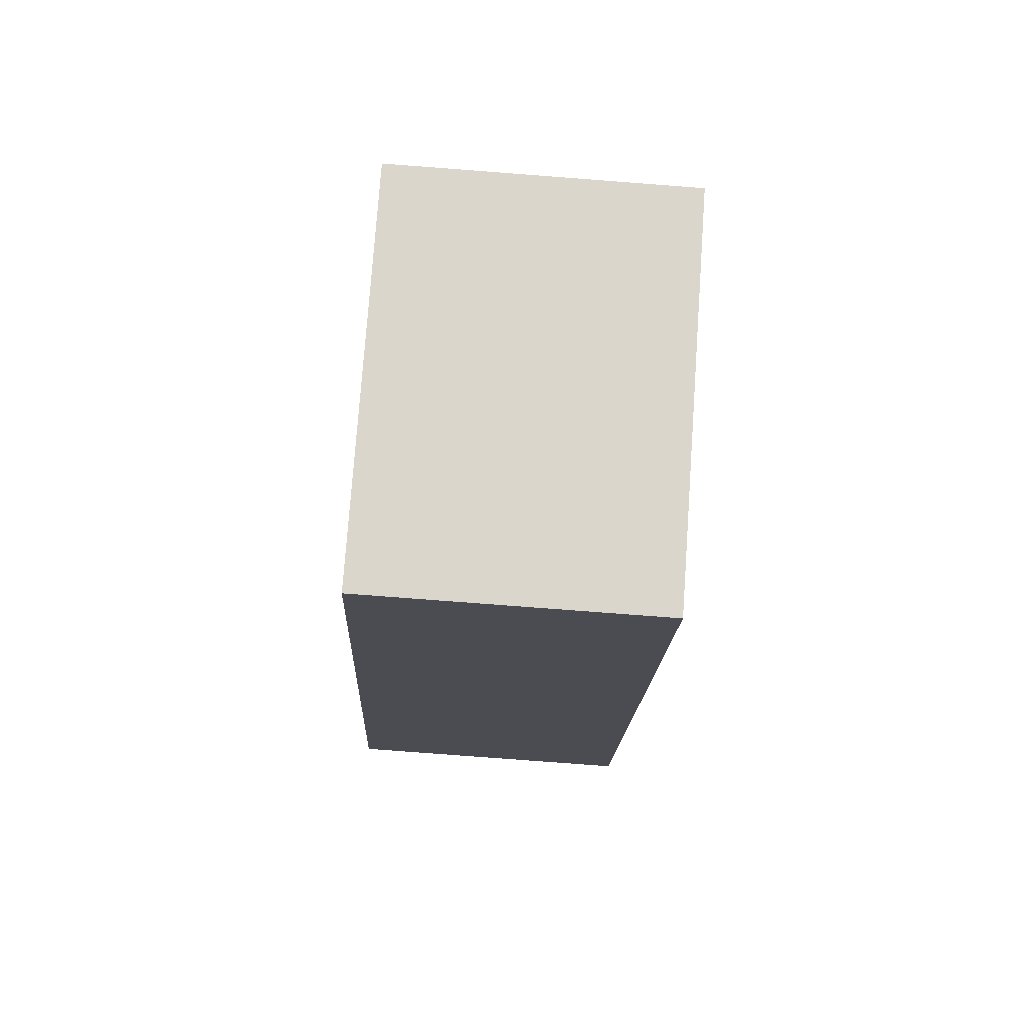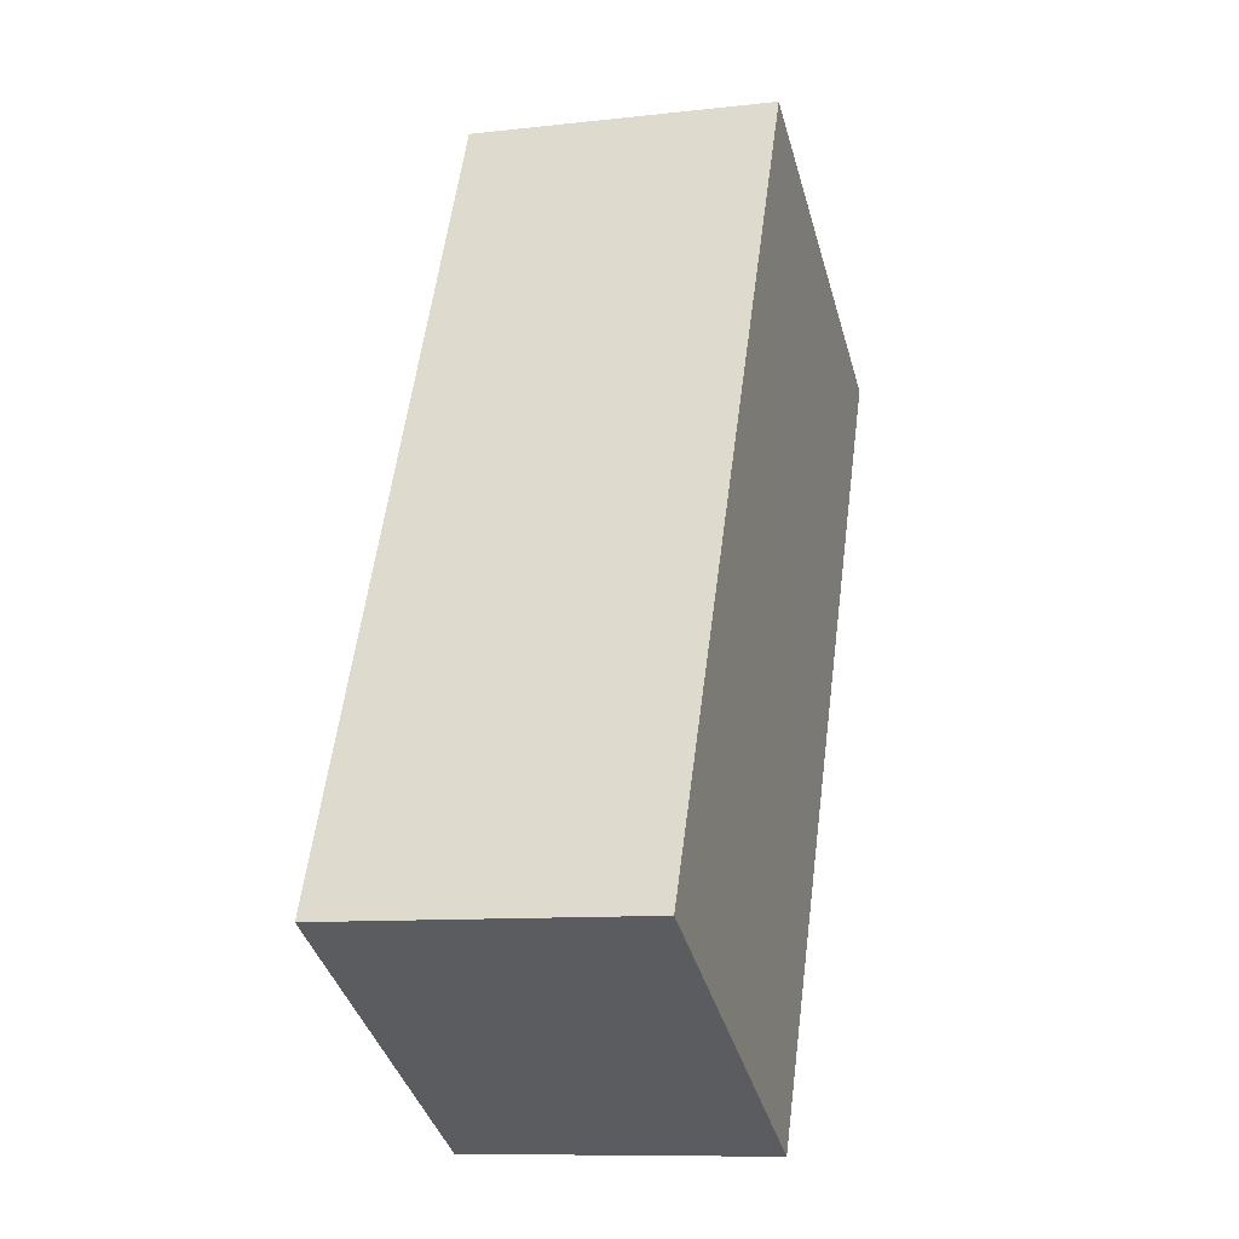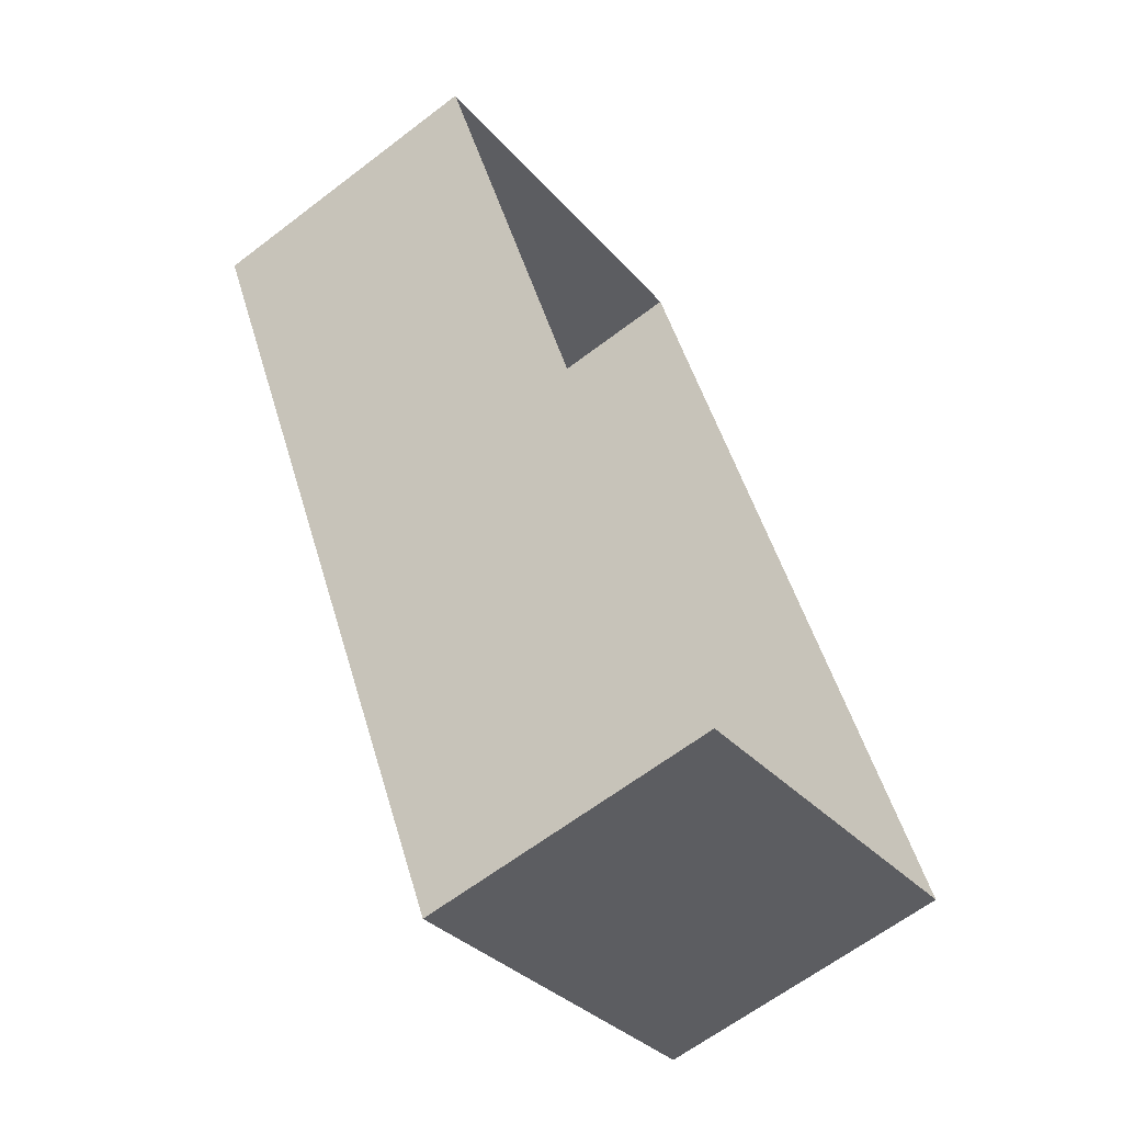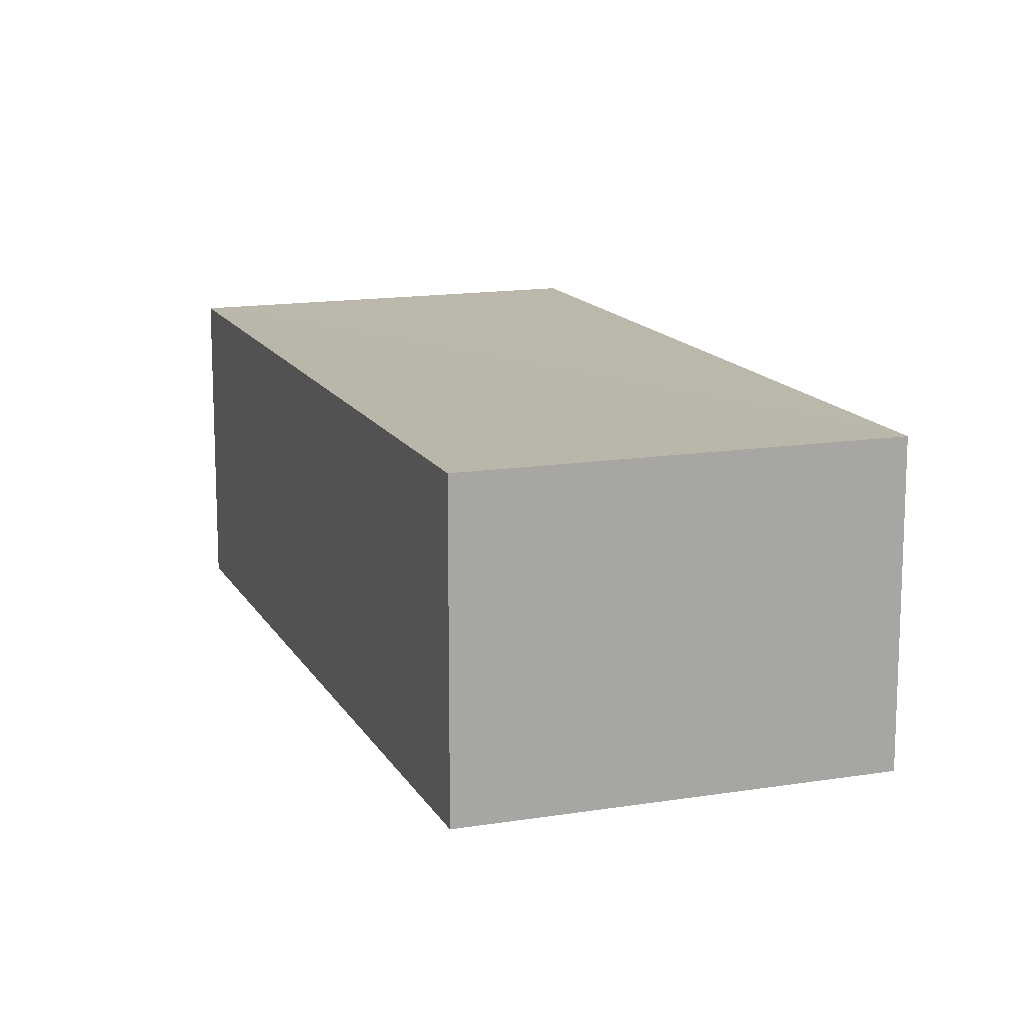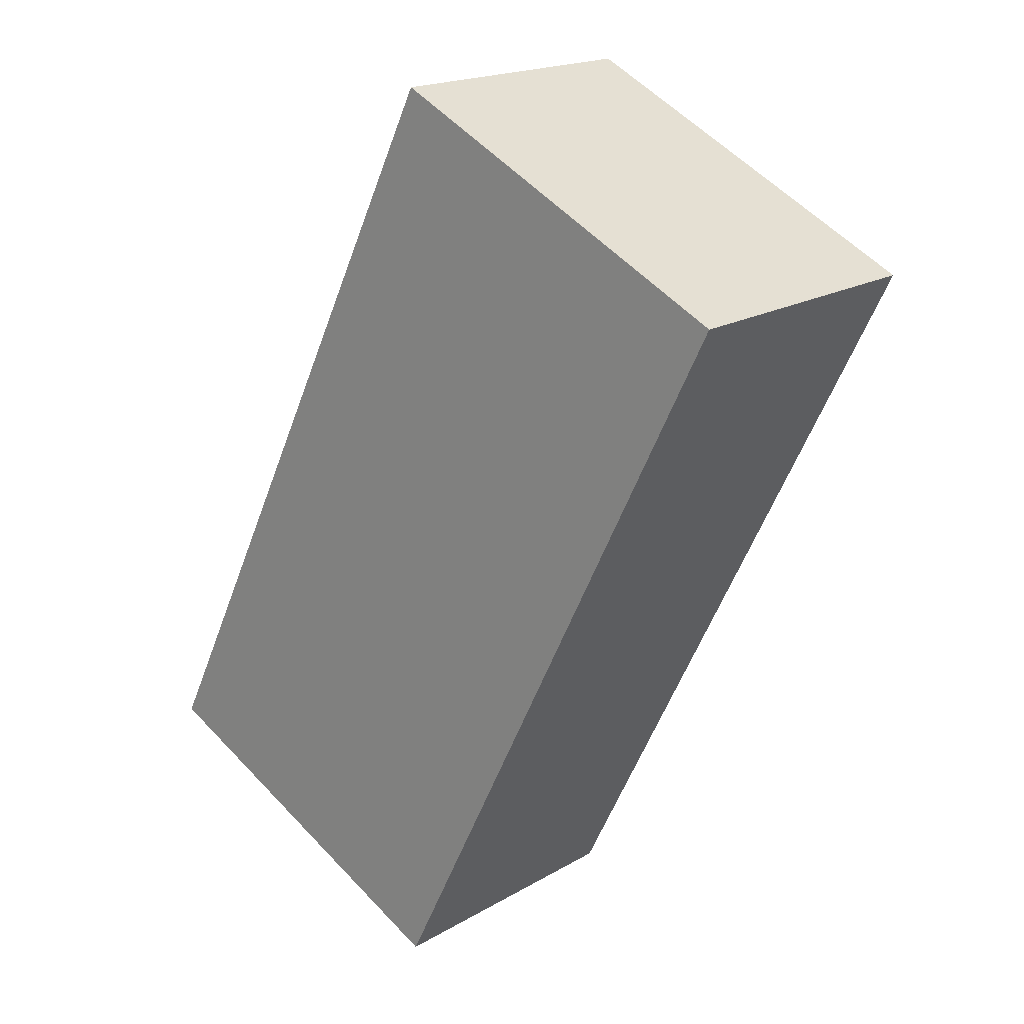
<metadata>
{"format":"obj","ext":"obj","renderer":"f3d","projection":"perspective","resolution":1024,"background":"white","views":[{"elev":-79.0,"azim":-94.5,"up":"+Y"},{"elev":-9.8,"azim":-73.7,"up":"+Y"},{"elev":-63.3,"azim":127.7,"up":"+Y"},{"elev":14.2,"azim":-46.0,"up":"+Z"},{"elev":18.5,"azim":41.7,"up":"+Y"}]}
</metadata>
<code>
v -2.241e+05 -1.276e+05 15.61
v -2.241e+05 -1.276e+05 15.61
v -2.241e+05 -1.276e+05 15.61
v -2.241e+05 -1.276e+05 15.61
v -2.241e+05 -1.276e+05 17.57
v -2.241e+05 -1.276e+05 17.57
v -2.241e+05 -1.276e+05 17.57
v -2.241e+05 -1.276e+05 17.57
f 1 2 3
f 4 1 3
f 5 6 7
f 8 5 7
f 7 3 2
f 8 7 2
f 5 1 4
f 6 5 4
f 8 2 1
f 5 8 1
f 6 4 3
f 7 6 3

</code>
